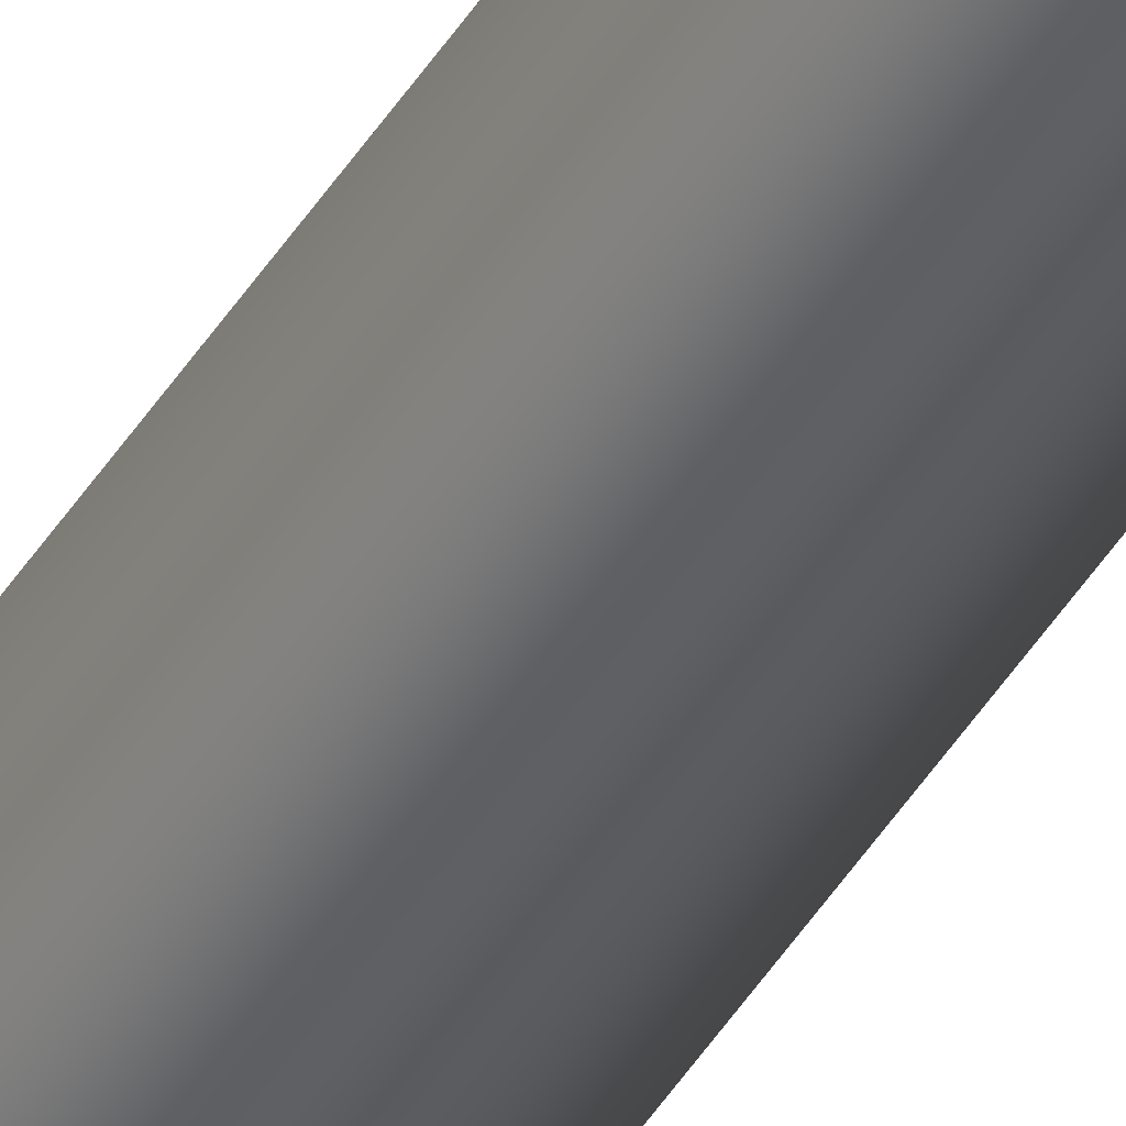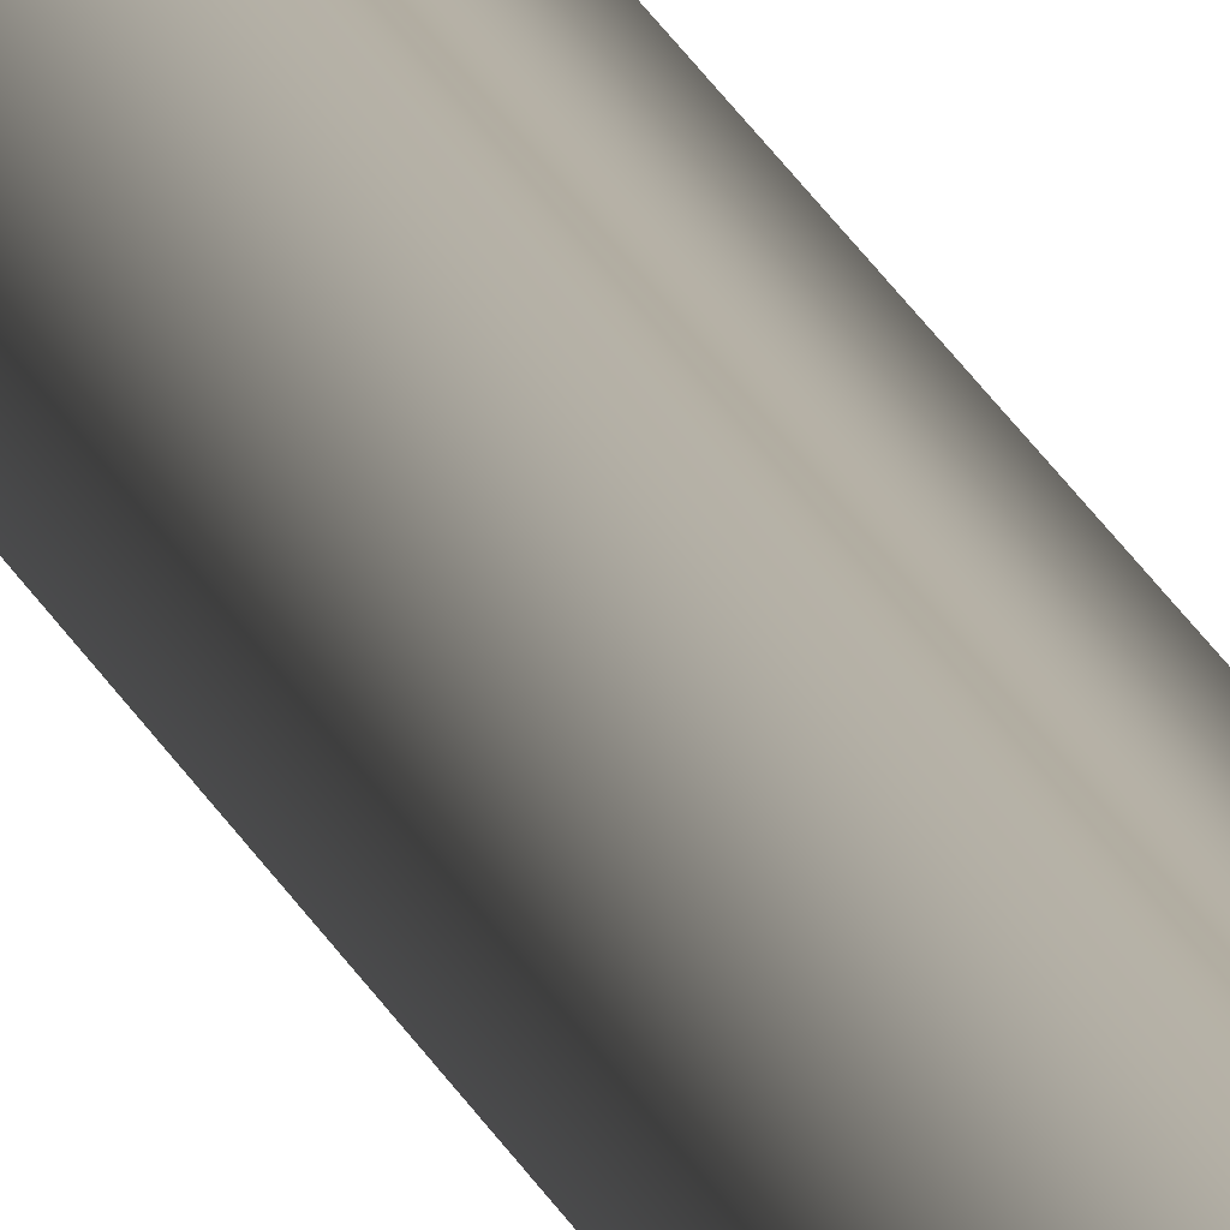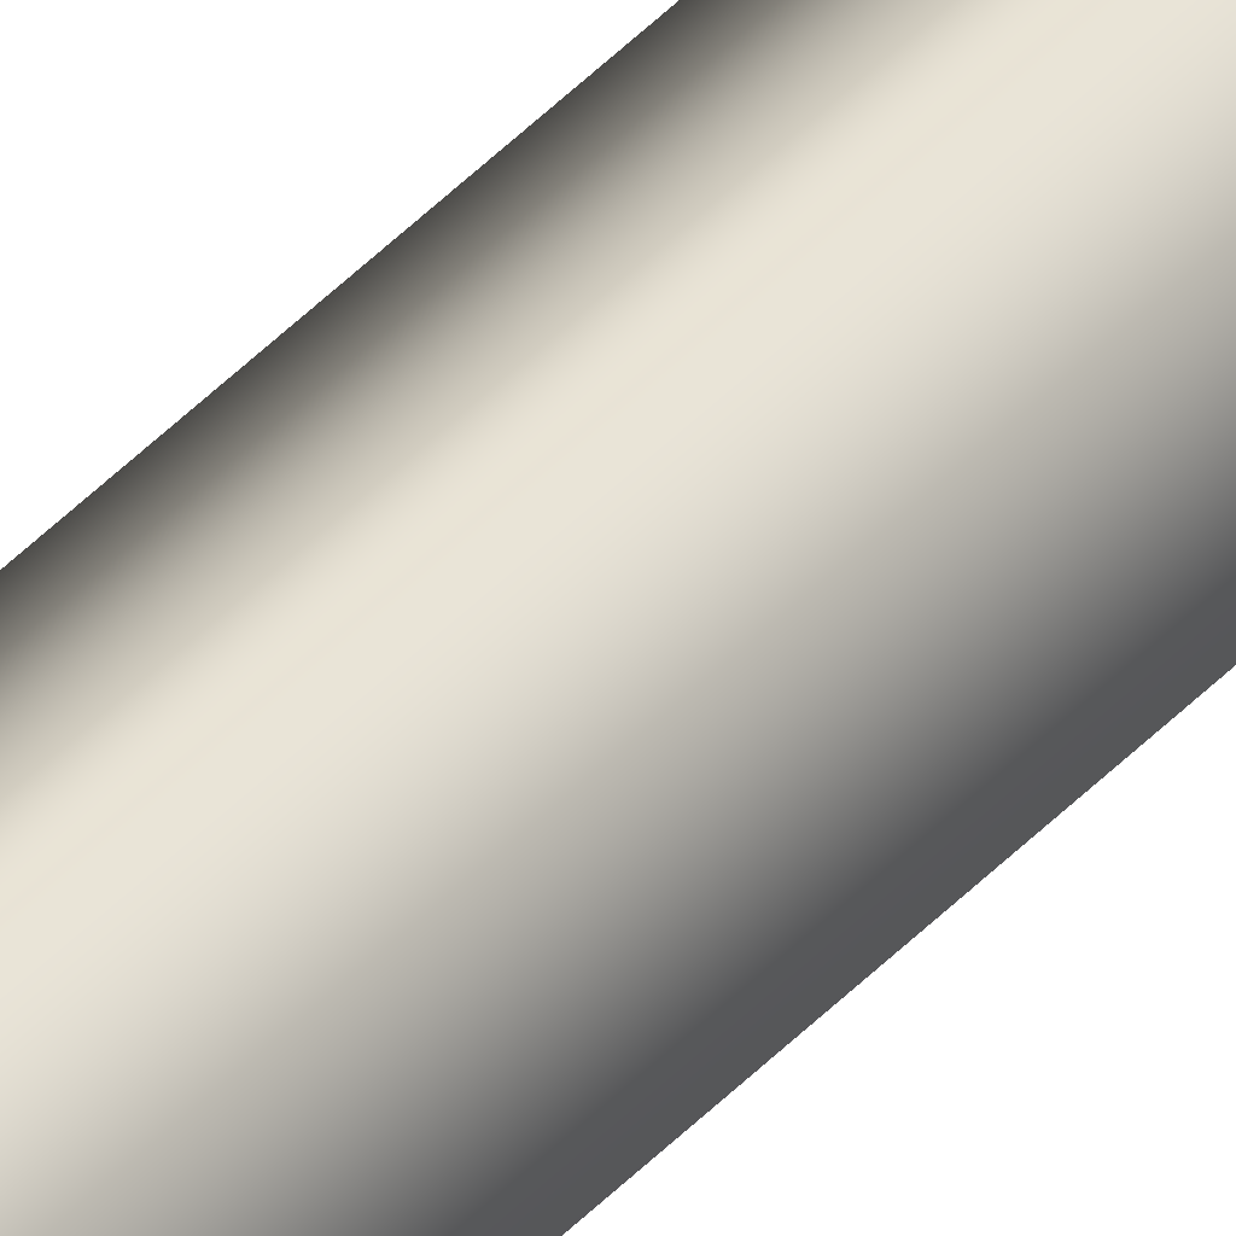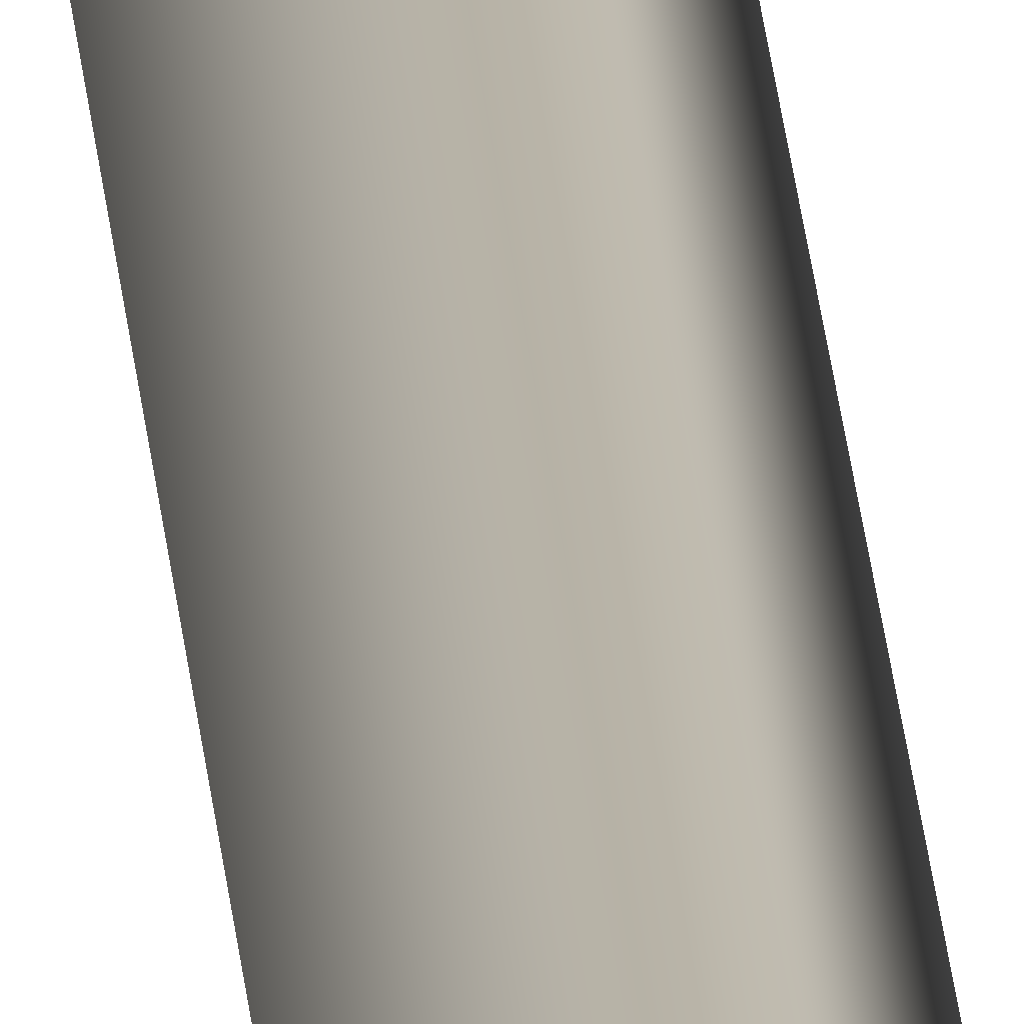
<metadata>
{"format":"obj","ext":"obj","renderer":"f3d","projection":"perspective","resolution":1024,"background":"white","views":[{"elev":-41.1,"azim":-28.0,"up":"+Z"},{"elev":10.6,"azim":170.9,"up":"+Z"},{"elev":35.4,"azim":34.5,"up":"+Z"},{"elev":12.9,"azim":-2.4,"up":"+Z"}]}
</metadata>
<code>
v -66.02 32.75 118.3
v -66.02 38.67 118.3
v -66 32.75 118.3
v -66 38.67 118.3
v -65.96 38.67 118.3
v -65.98 38.67 118.3
v -65.96 32.75 118.3
v -65.98 32.75 118.3
f 1 2 3
f 3 2 4
f 5 4 6
f 6 4 2
f 3 4 7
f 7 4 5
f 8 6 1
f 1 6 2
f 1 3 8
f 8 3 7
f 7 5 8
f 8 5 6

</code>
